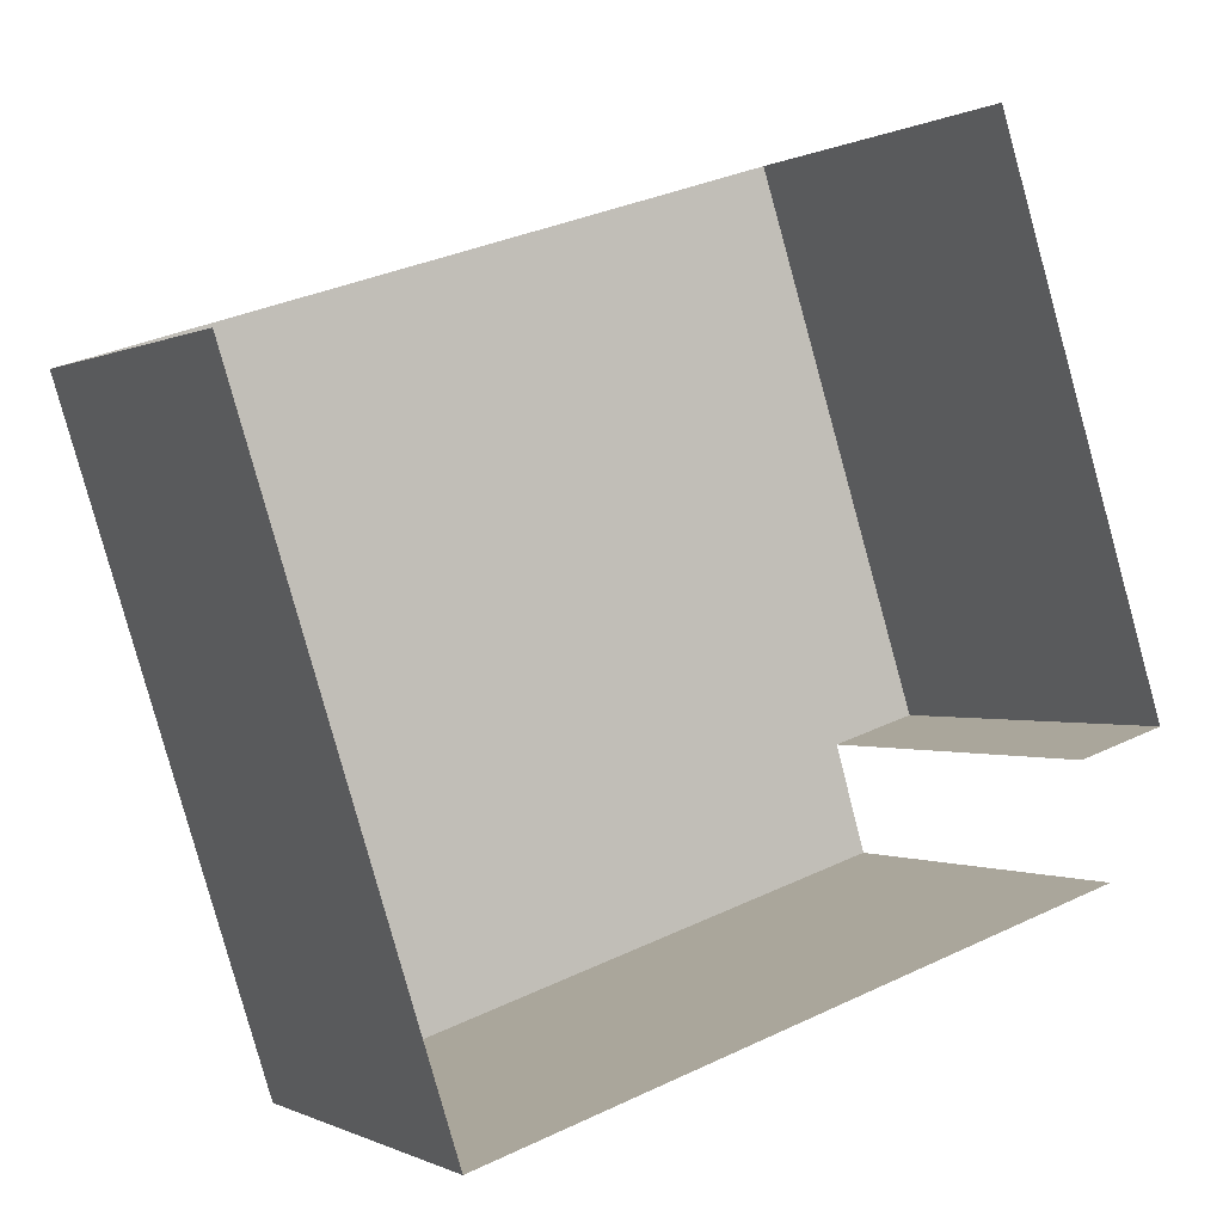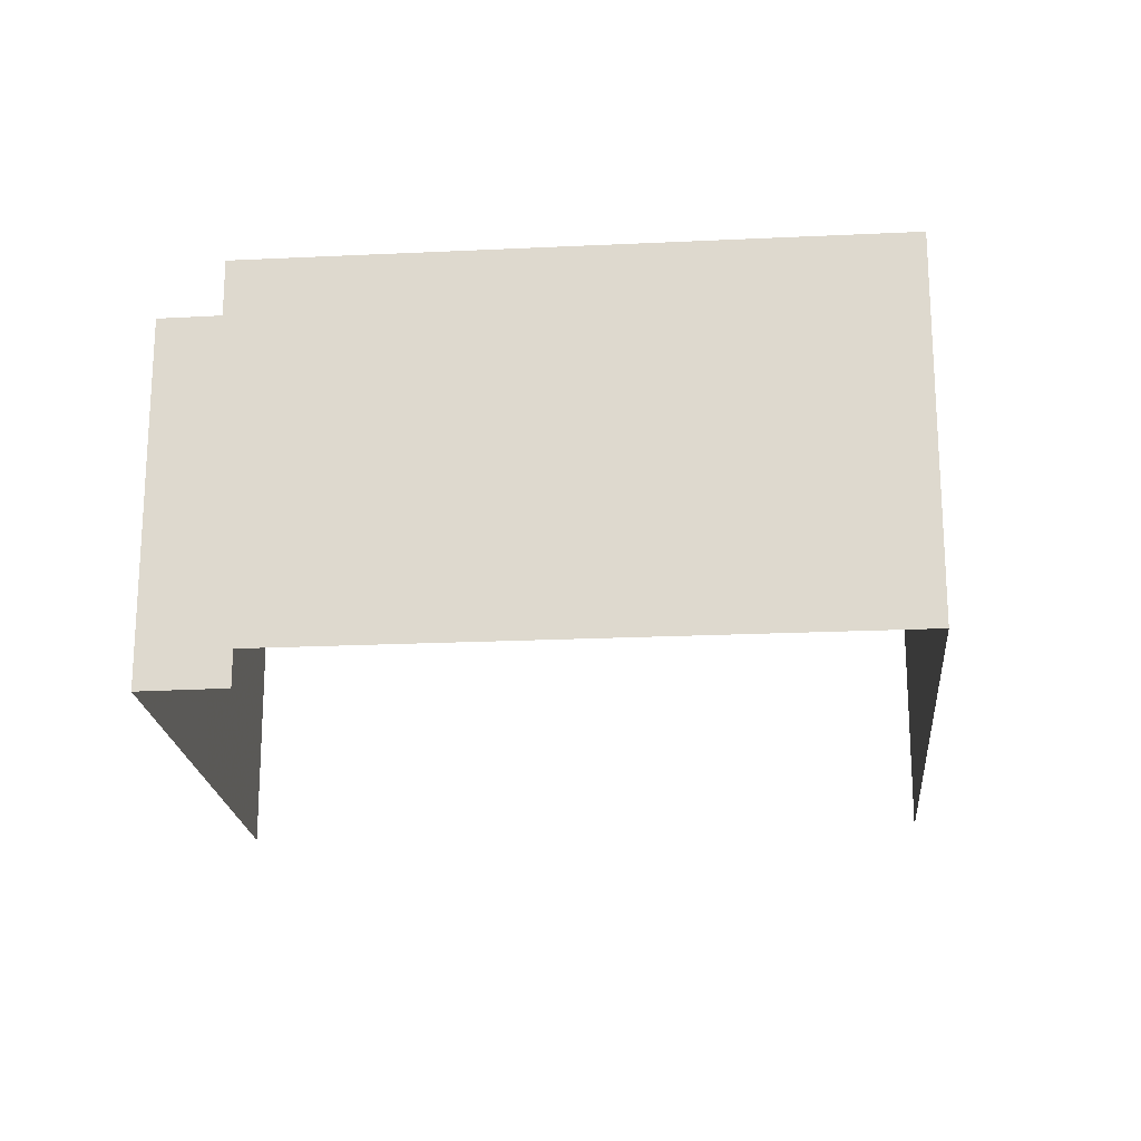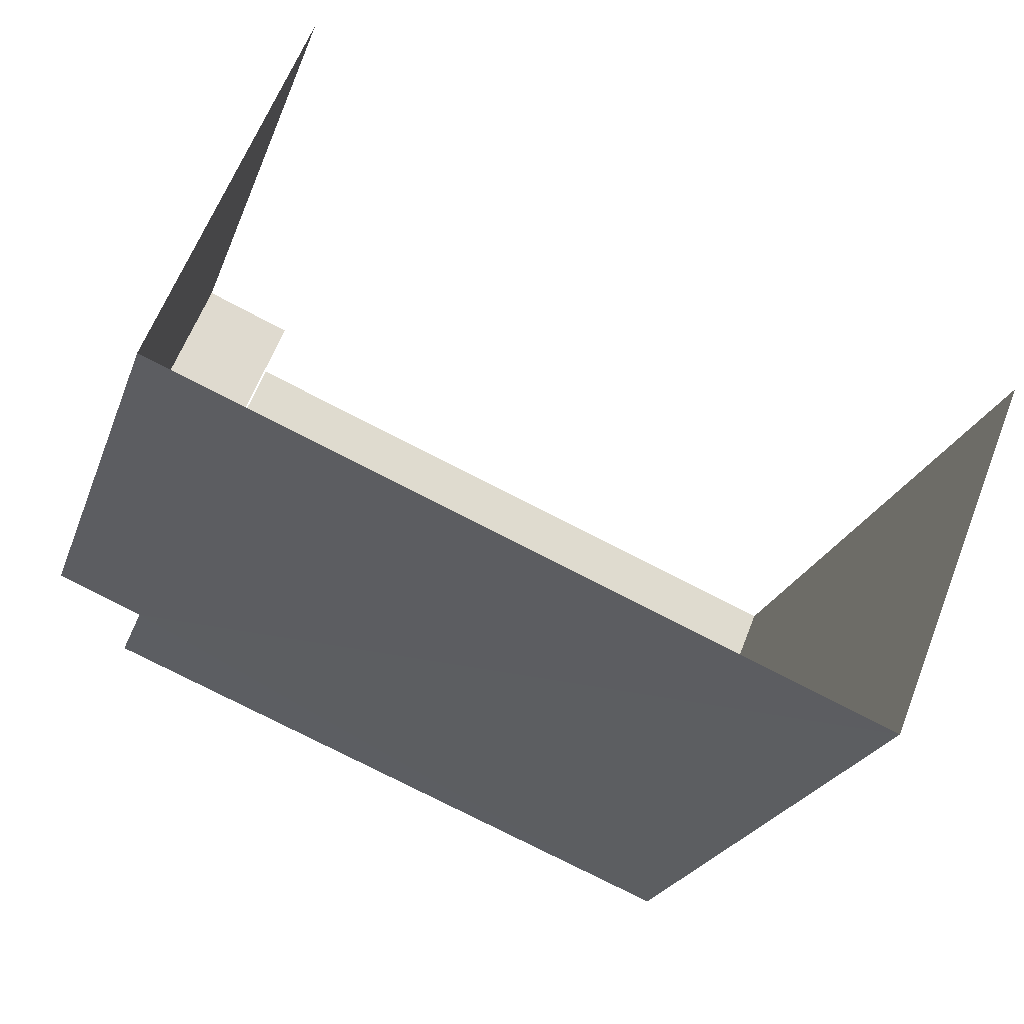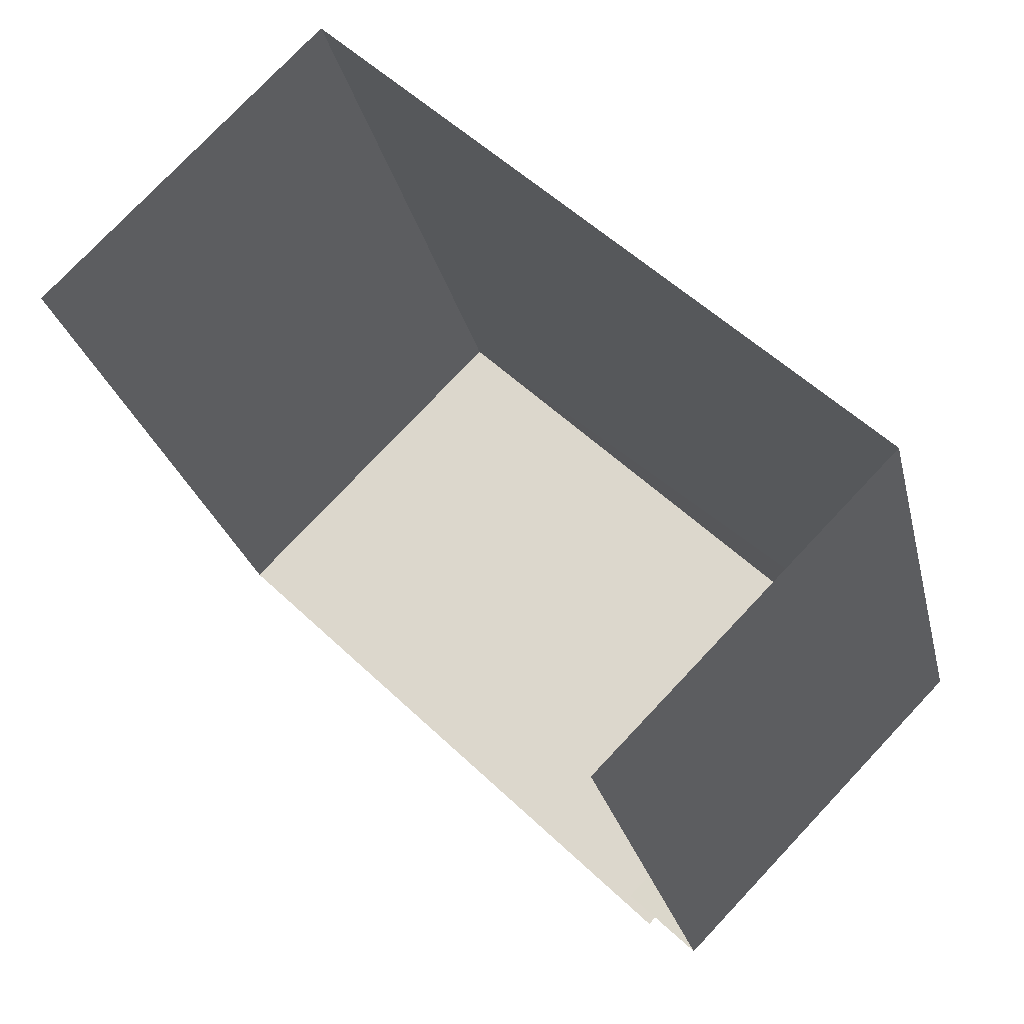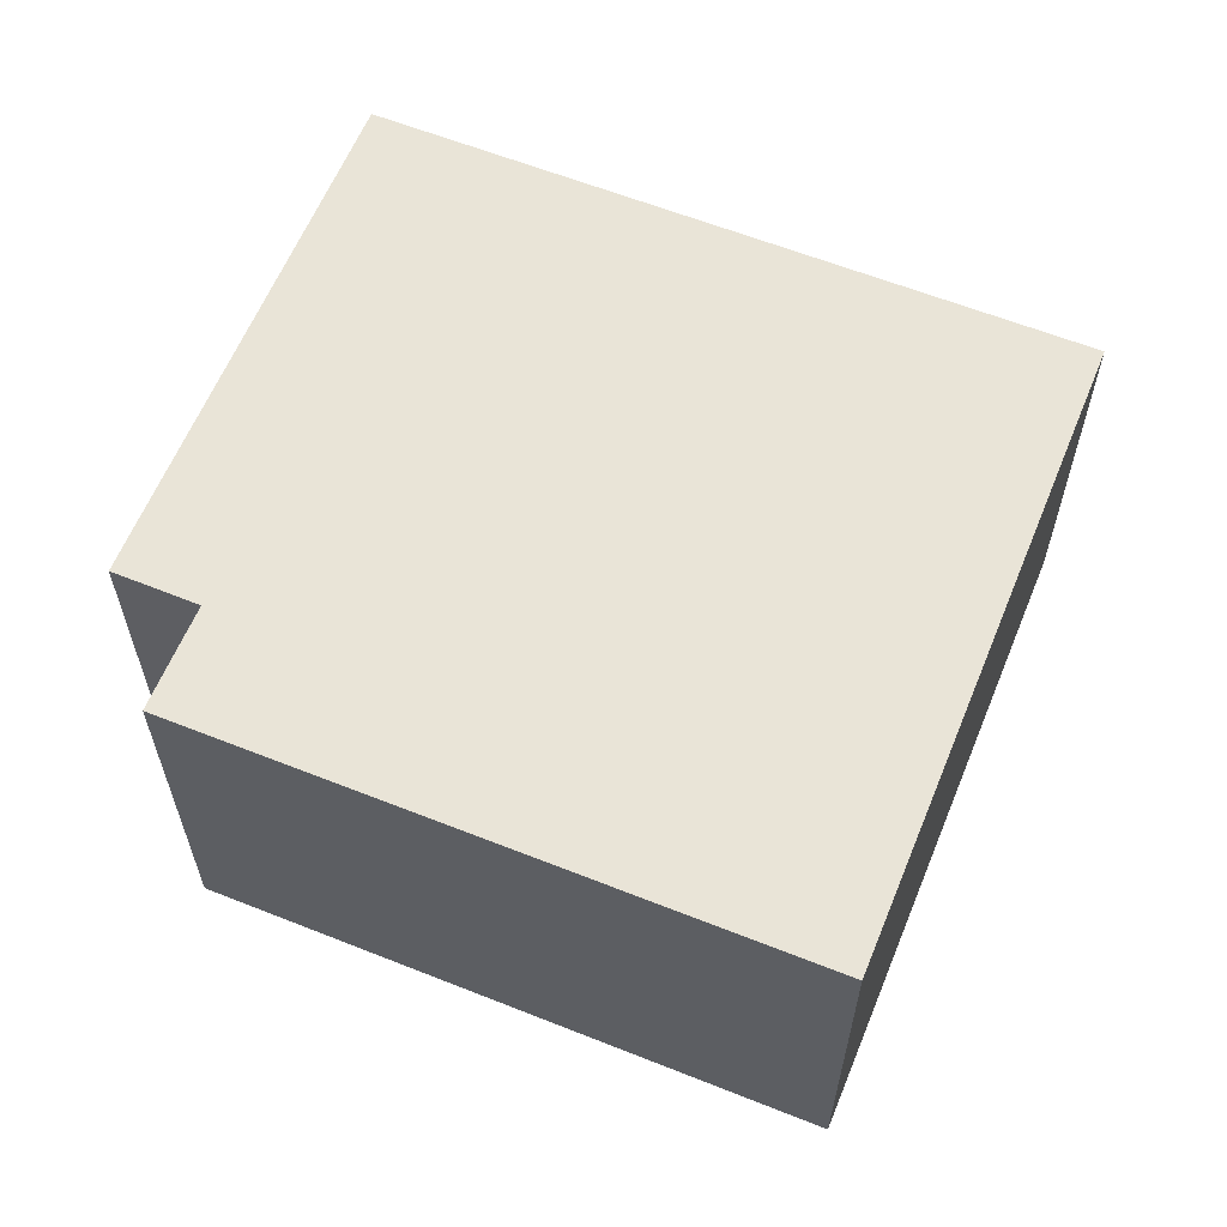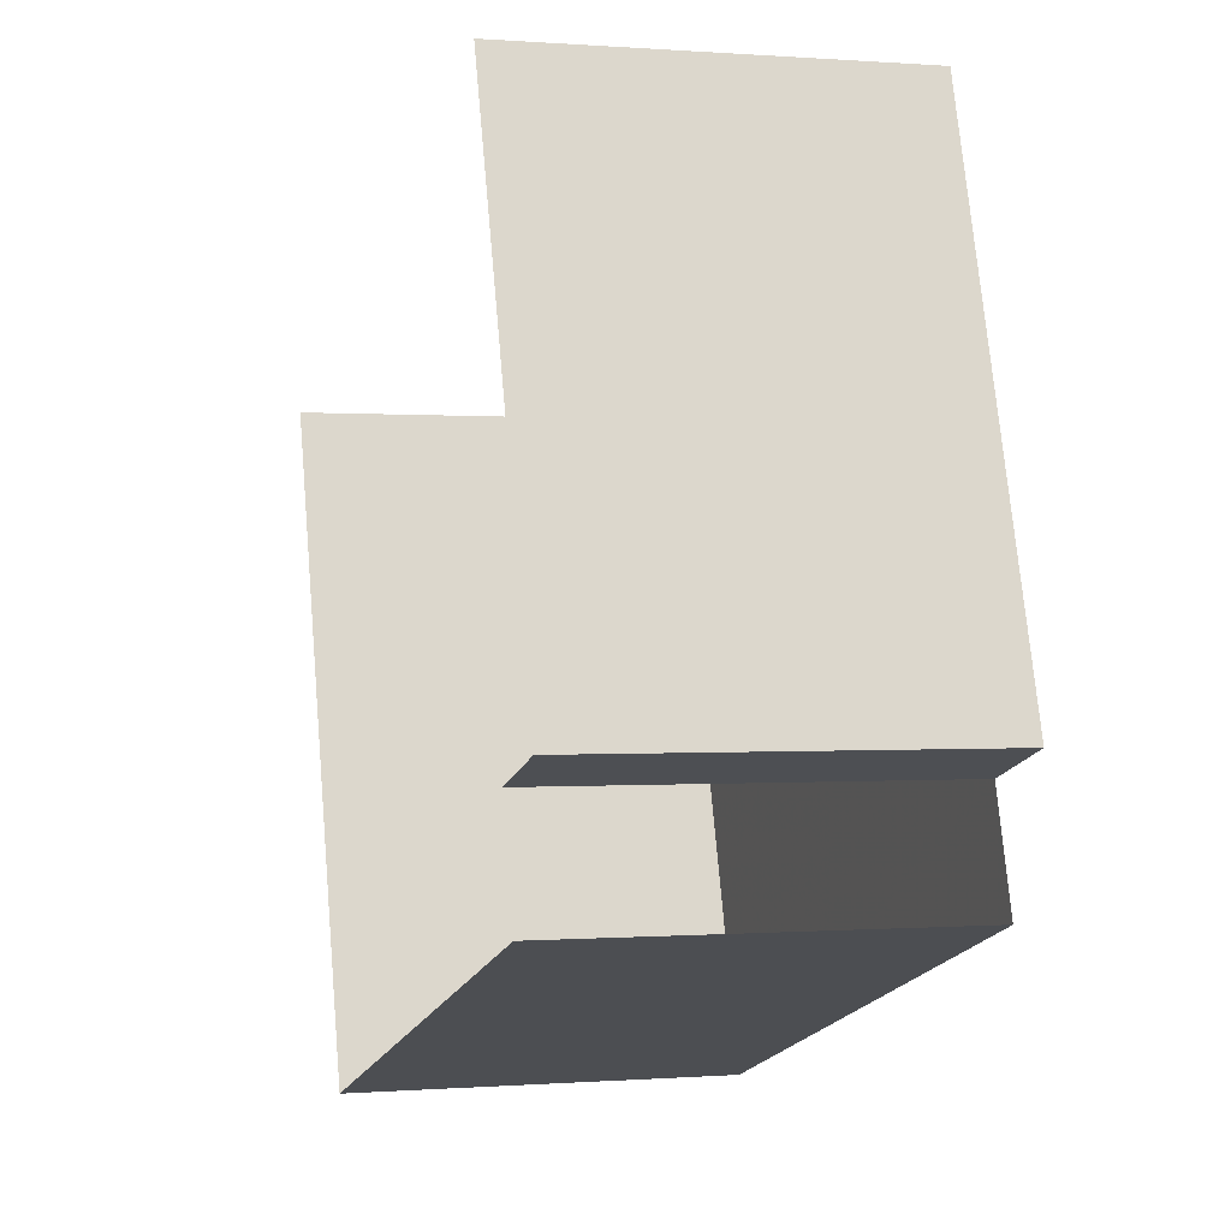
<metadata>
{"format":"obj","ext":"obj","renderer":"f3d","projection":"perspective","resolution":1024,"background":"white","views":[{"elev":-0.5,"azim":151.4,"up":"+Y"},{"elev":-20.7,"azim":-12.7,"up":"+Z"},{"elev":61.1,"azim":21.0,"up":"+Y"},{"elev":76.8,"azim":-136.7,"up":"+Y"},{"elev":61.0,"azim":4.4,"up":"+Z"},{"elev":-0.6,"azim":-106.7,"up":"+Y"}]}
</metadata>
<code>
v -2.26e+05 -1.279e+05 11.52
v -2.26e+05 -1.279e+05 11.52
v -2.26e+05 -1.279e+05 11.52
v -2.26e+05 -1.279e+05 11.52
v -2.26e+05 -1.279e+05 11.52
v -2.26e+05 -1.279e+05 11.52
v -2.26e+05 -1.279e+05 13.94
v -2.26e+05 -1.279e+05 13.94
v -2.26e+05 -1.279e+05 13.94
v -2.26e+05 -1.279e+05 13.94
v -2.26e+05 -1.279e+05 13.94
v -2.26e+05 -1.279e+05 13.94
f 1 2 3
f 1 3 4
f 3 5 4
f 3 6 5
f 12 3 2
f 12 9 3
f 10 4 5
f 7 10 5
f 7 8 9
f 7 9 10
f 9 11 10
f 9 12 11
f 12 2 1
f 11 12 1
f 10 1 4
f 10 11 1
f 8 6 3
f 9 8 3
f 8 5 6
f 8 7 5

</code>
